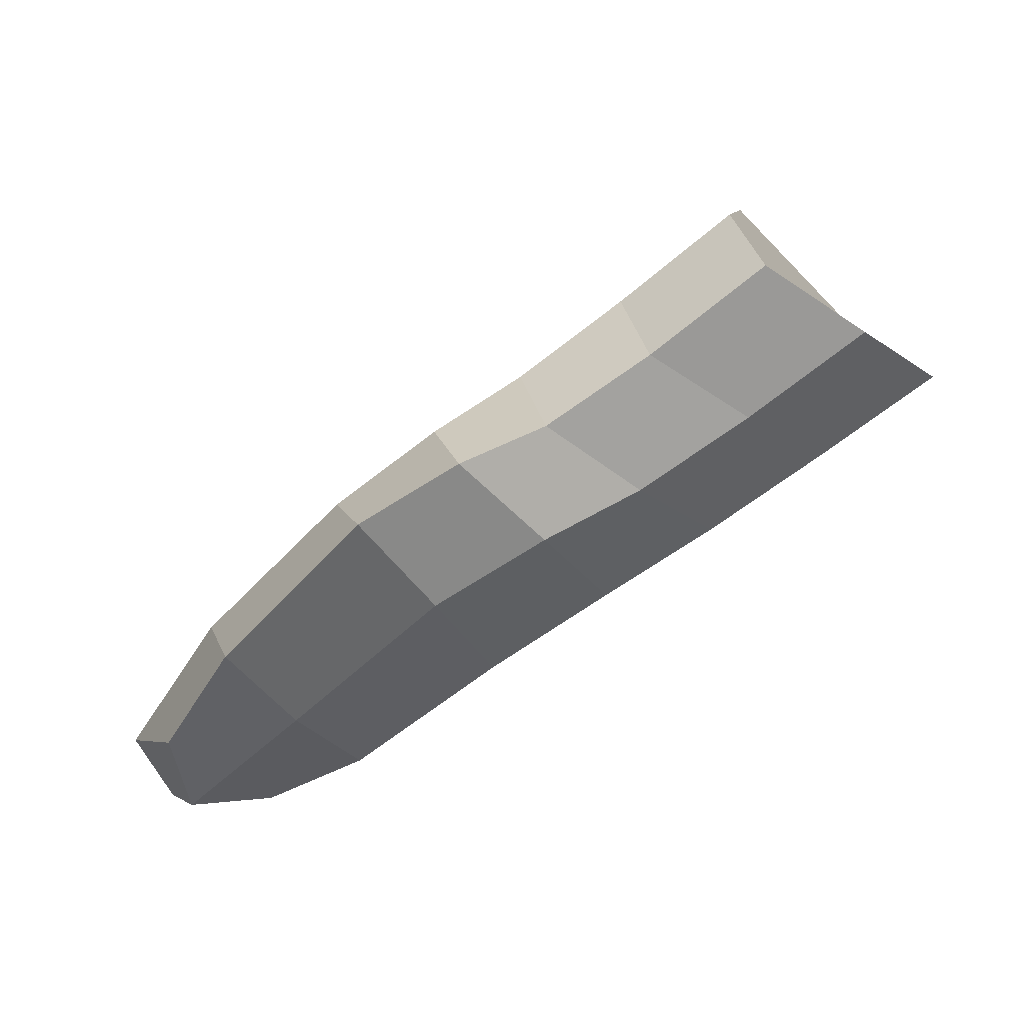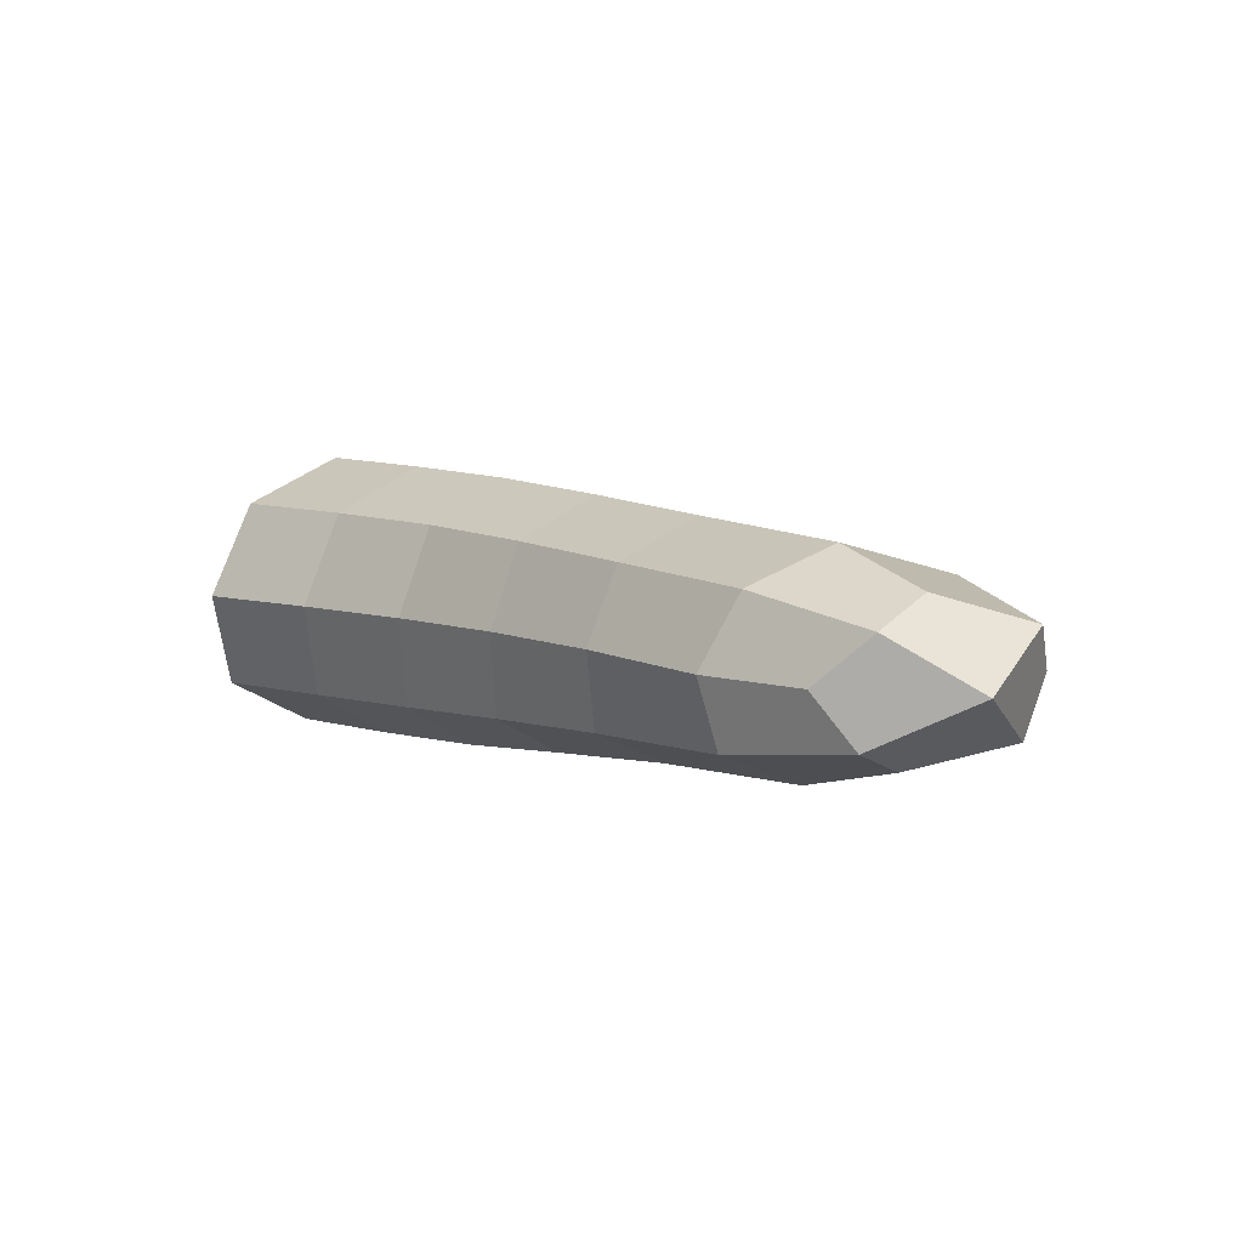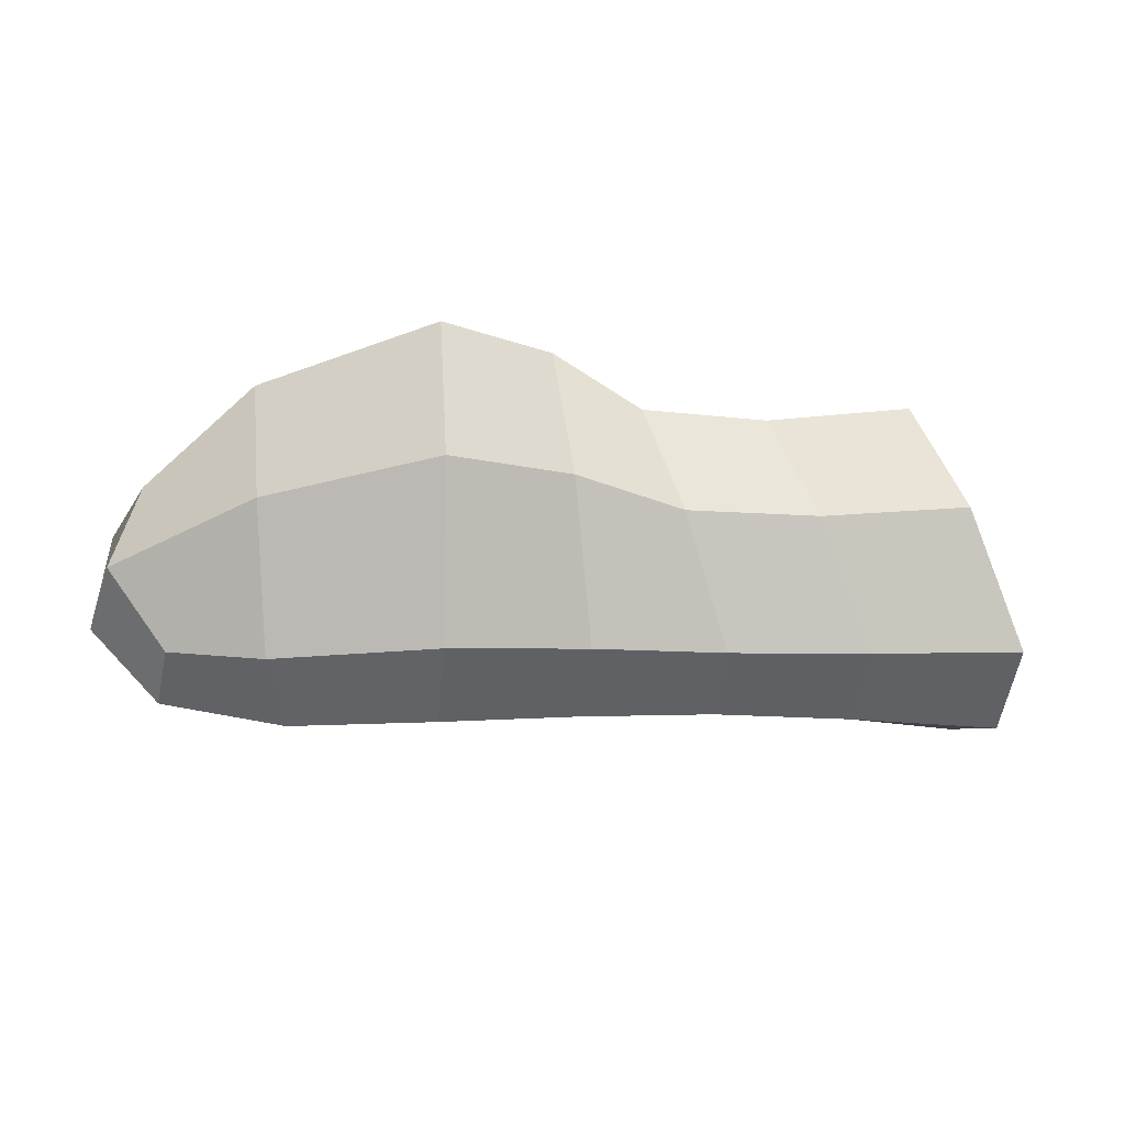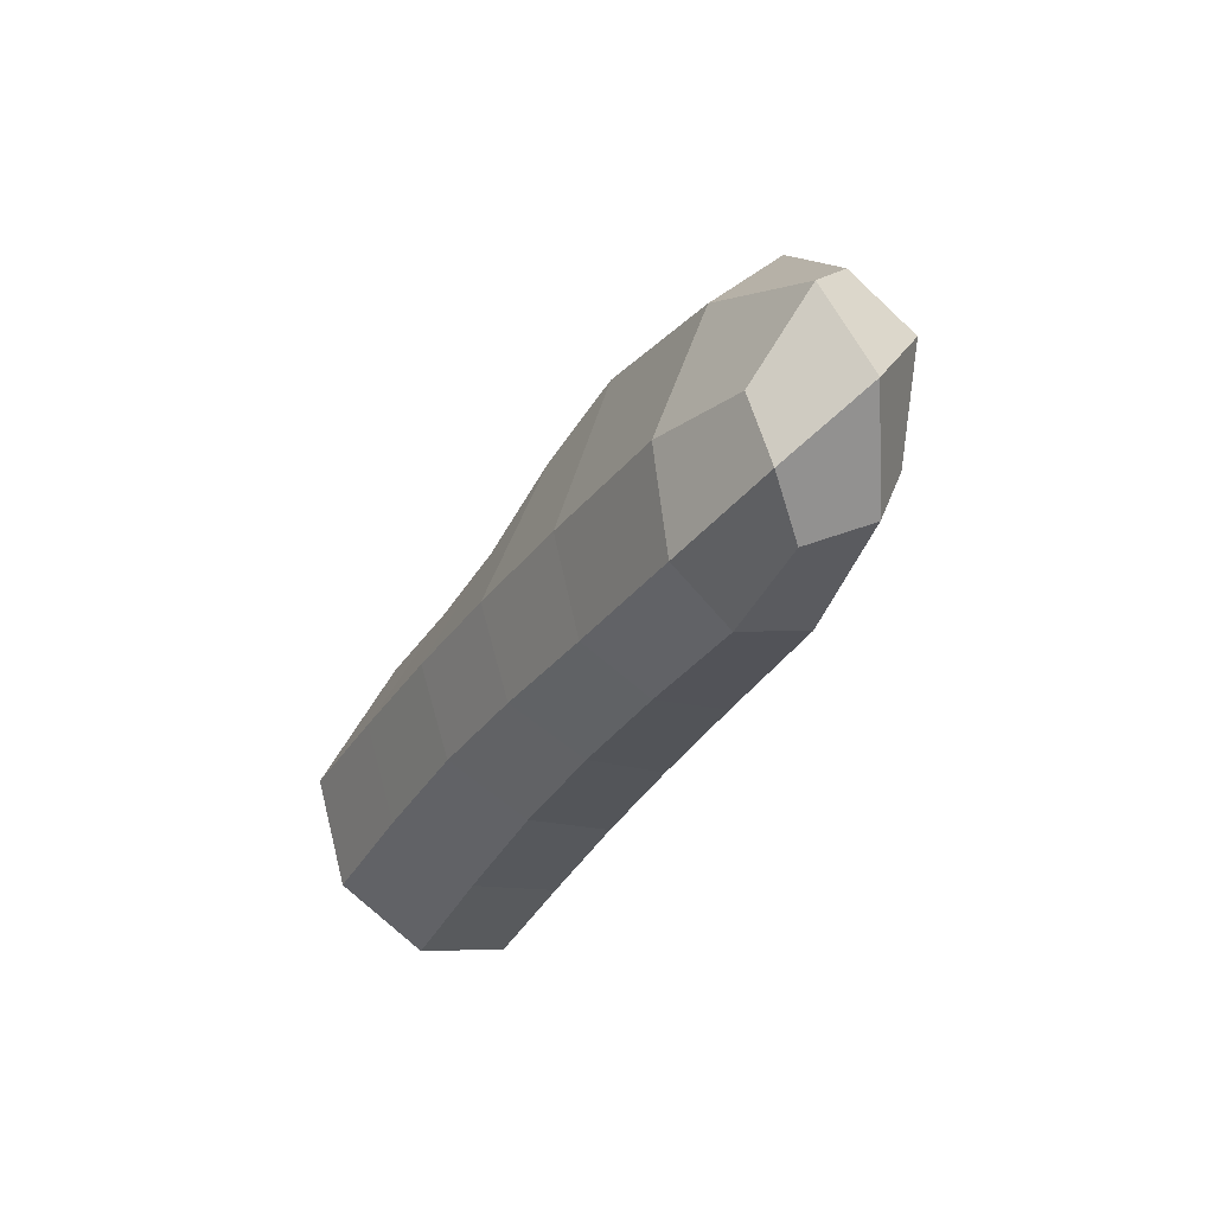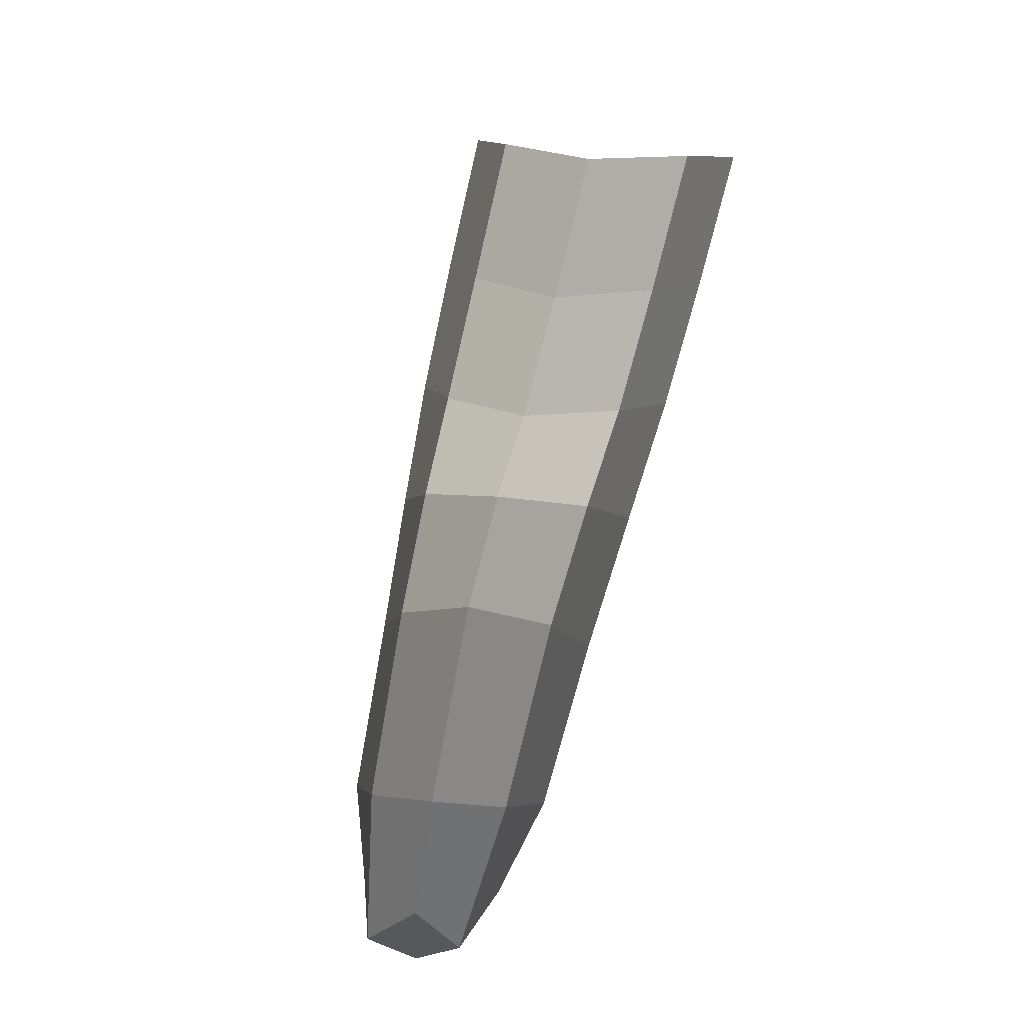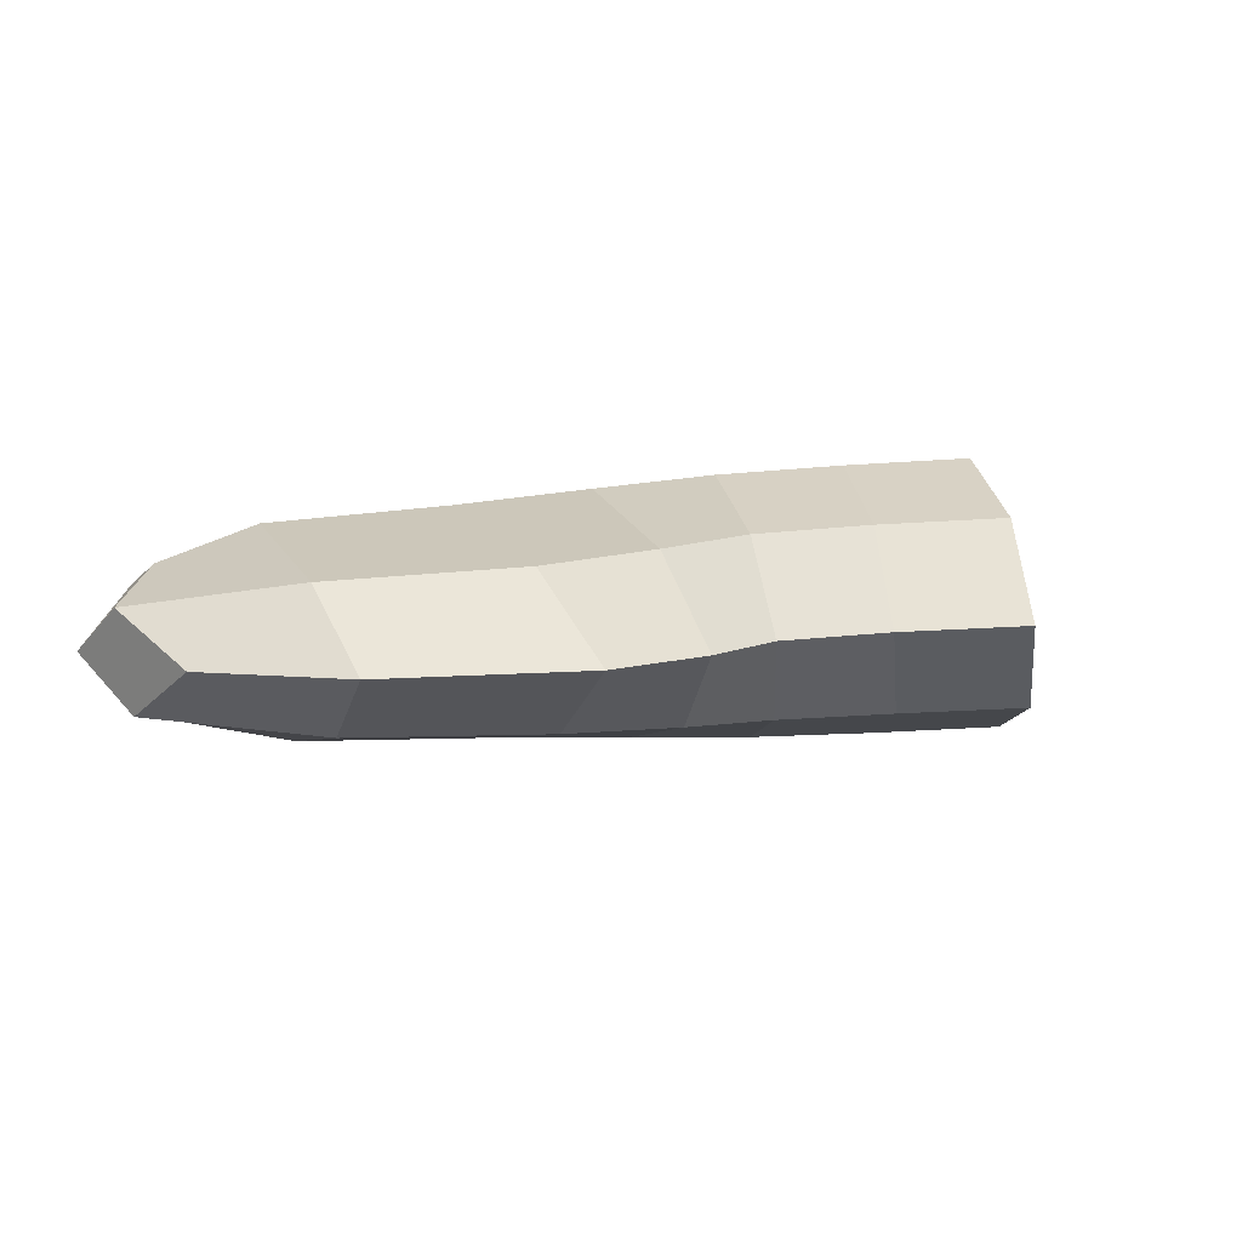
<metadata>
{"format":"obj","ext":"obj","renderer":"f3d","projection":"perspective","resolution":1024,"background":"white","views":[{"elev":67.6,"azim":146.3,"up":"+Y"},{"elev":6.8,"azim":33.5,"up":"+Z"},{"elev":-73.2,"azim":166.0,"up":"+Z"},{"elev":-45.6,"azim":65.8,"up":"+Y"},{"elev":69.9,"azim":104.3,"up":"+Y"},{"elev":7.6,"azim":142.9,"up":"+Z"}]}
</metadata>
<code>
o Plane.000
v -0.2065 -0.02056 -0.05375
v -0.1489 0.1025 -0.05682
v -0.1293 0.1019 0.0566
v -0.187 -0.02123 0.05967
v 0.002221 0.0901 -0.0503
v 0.01909 0.08951 0.0505
v -0.02082 -0.06375 0.05315
v -0.03769 -0.06317 -0.04765
v 0.1528 -0.1165 0.04118
v 0.1395 -0.116 -0.04268
v 0.1875 0.02742 -0.04477
v 0.2008 0.02696 0.0391
v 0.2776 -0.09682 -0.005012
v -0.2944 -0.004078 -0.05527
v -0.2146 0.1295 0.05811
v -0.2742 -0.004776 0.06129
v -0.2348 0.1302 -0.05844
v -0.1204 -0.03945 -0.05147
v -0.04957 0.08497 0.05432
v -0.1018 -0.04009 0.05723
v -0.06812 0.08561 -0.05438
v -0.1958 -0.0439 0.004096
v -0.198 0.03339 -0.08401
v -0.1093 0.1407 -0.000516
v -0.1686 0.03238 0.08612
v 0.04709 -0.08945 -0.04412
v 0.09607 0.08151 0.04536
v 0.06205 -0.08997 0.04771
v 0.08111 0.08203 -0.04647
v -0.03275 -0.007967 -0.07472
v 0.03144 0.1497 -2.9e-05
v -0.007448 -0.008841 0.07649
v -0.02843 -0.0802 0.00395
v 0.2222 -0.1246 -0.03307
v 0.2792 -0.04289 0.02466
v 0.2313 -0.1249 0.0261
v 0.2701 -0.04258 -0.03451
v 0.1798 -0.06758 0.06195
v 0.1345 -0.1294 -0.001073
v 0.1599 -0.0669 -0.06385
v 0.2064 0.08576 -0.004203
v -0.1939 0.1697 -0.000637
v -0.2552 0.05589 0.08852
v -0.2856 0.05693 -0.08632
v -0.2833 -0.0317 0.004132
v -0.03182 0.1285 -0.000334
v -0.08503 0.01032 0.08252
v -0.1129 0.01128 -0.08053
v -0.1102 -0.05908 0.004041
v 0.1033 0.1527 -0.00089
v 0.07665 -0.03238 0.06924
v 0.05421 -0.03161 -0.06851
v 0.05221 -0.1046 0.002639
v 0.2619 0.004843 -0.005061
v 0.2367 -0.08392 0.04173
v 0.2227 -0.08343 -0.04814
v 0.198 -0.1318 -0.002853
f 1 22 45 14
f 1 14 44 23
f 1 23 48 18
f 1 18 49 22
f 2 23 44 17
f 2 17 42 24
f 2 24 46 21
f 2 21 48 23
f 3 24 42 15
f 3 15 43 25
f 3 25 47 19
f 3 19 46 24
f 4 25 43 16
f 4 16 45 22
f 4 22 49 20
f 4 20 47 25
f 14 45 16 43 15 42 17 44
f 6 31 46 19
f 6 19 47 32
f 6 32 51 27
f 6 27 50 31
f 7 32 47 20
f 7 20 49 33
f 7 33 53 28
f 7 28 51 32
f 9 38 51 28
f 9 28 53 39
f 9 39 57 36
f 9 36 55 38
f 12 41 50 27
f 12 27 51 38
f 12 38 55 35
f 12 35 54 41
f 13 35 55 36
f 5 30 48 21
f 5 21 46 31
f 5 31 50 29
f 5 29 52 30
f 8 33 49 18
f 8 18 48 30
f 8 30 52 26
f 8 26 53 33
f 10 39 53 26
f 10 26 52 40
f 10 40 56 34
f 10 34 57 39
f 11 40 52 29
f 11 29 50 41
f 11 41 54 37
f 11 37 56 40
f 13 34 56 37
f 13 37 54 35
f 13 36 57 34

</code>
